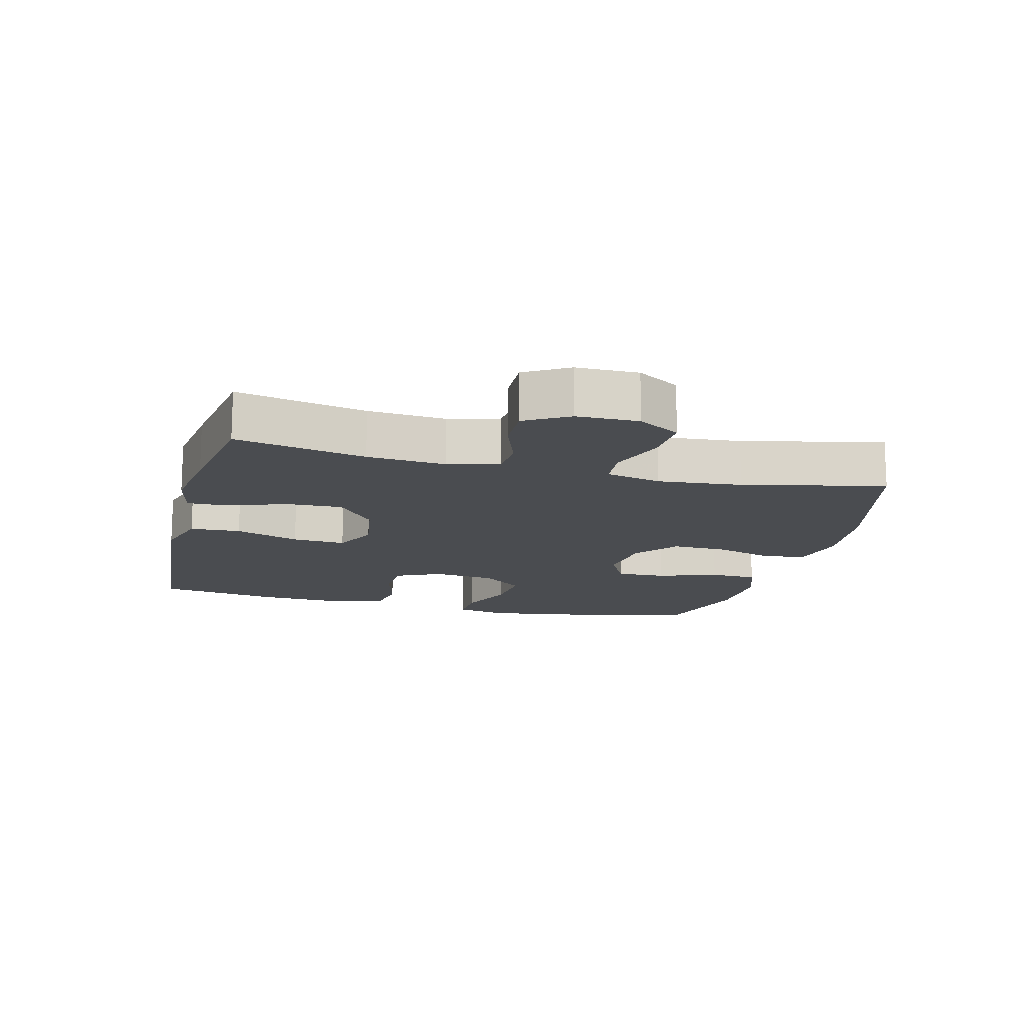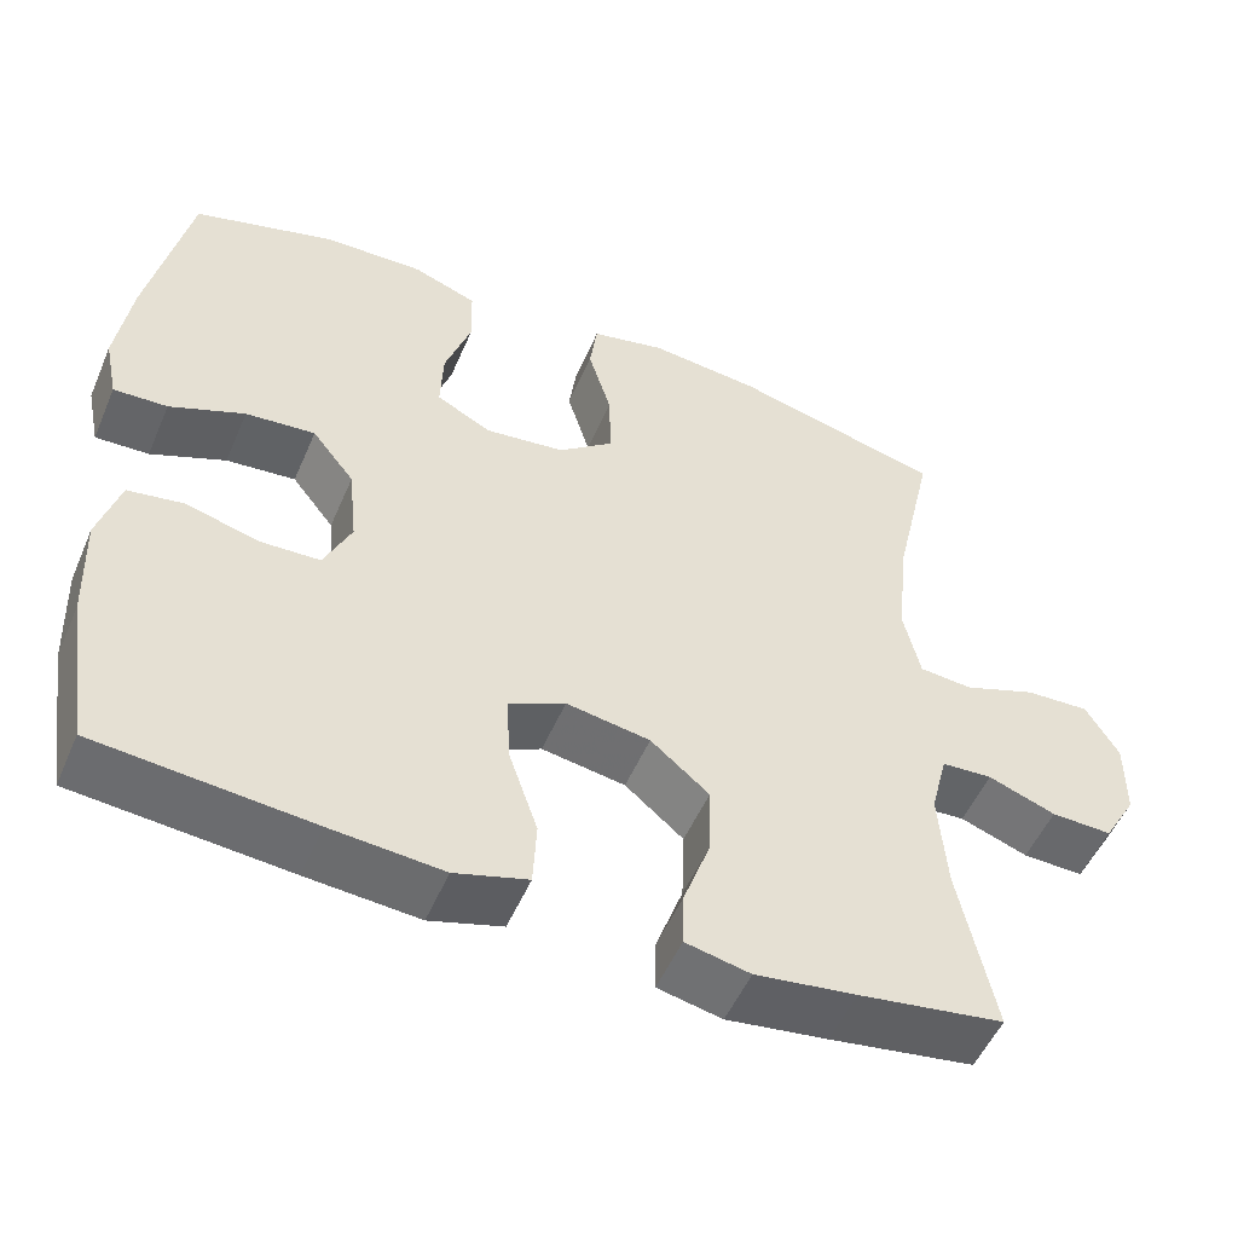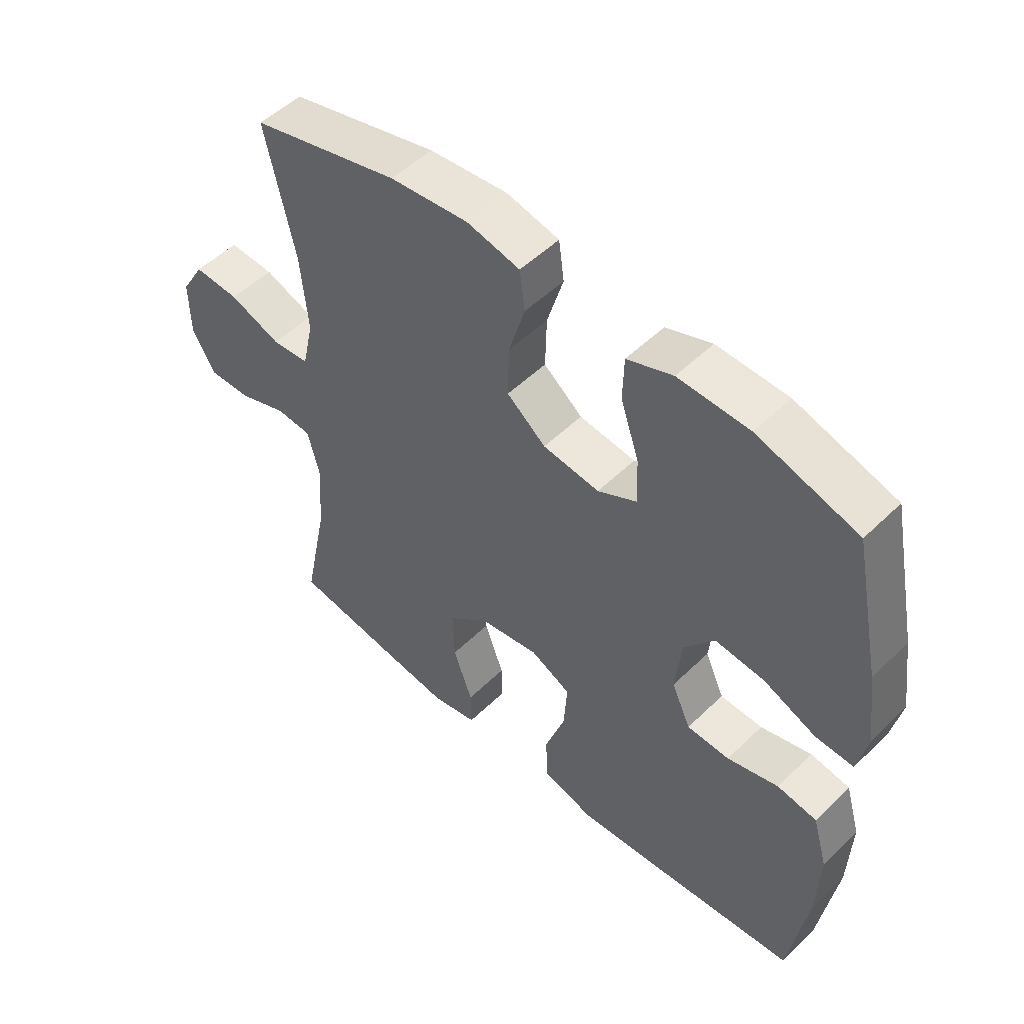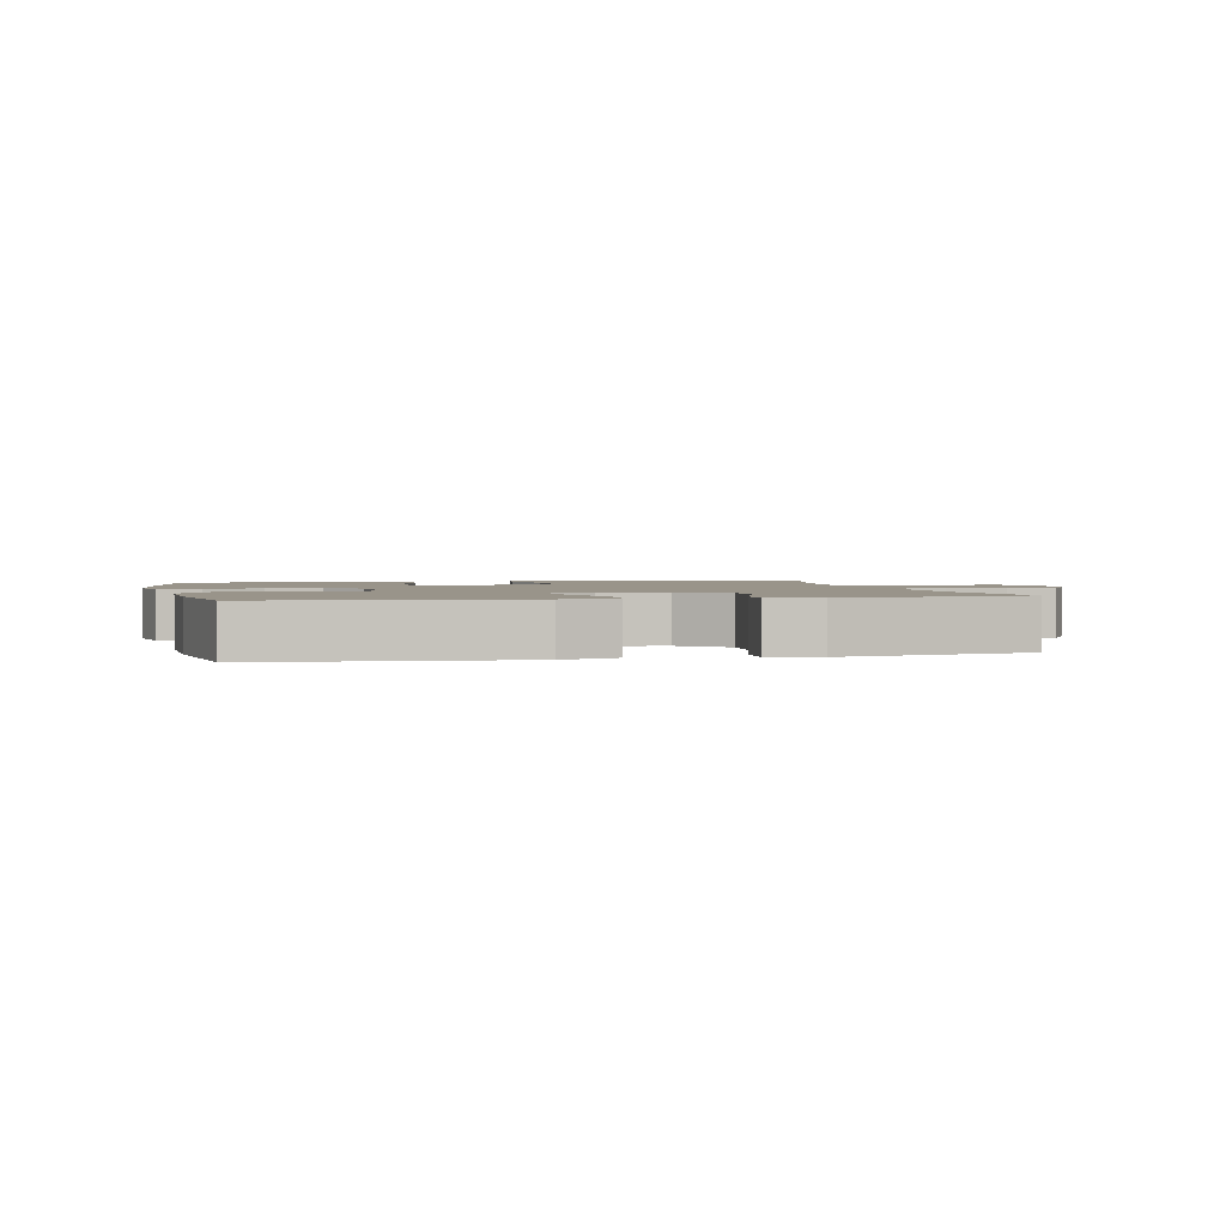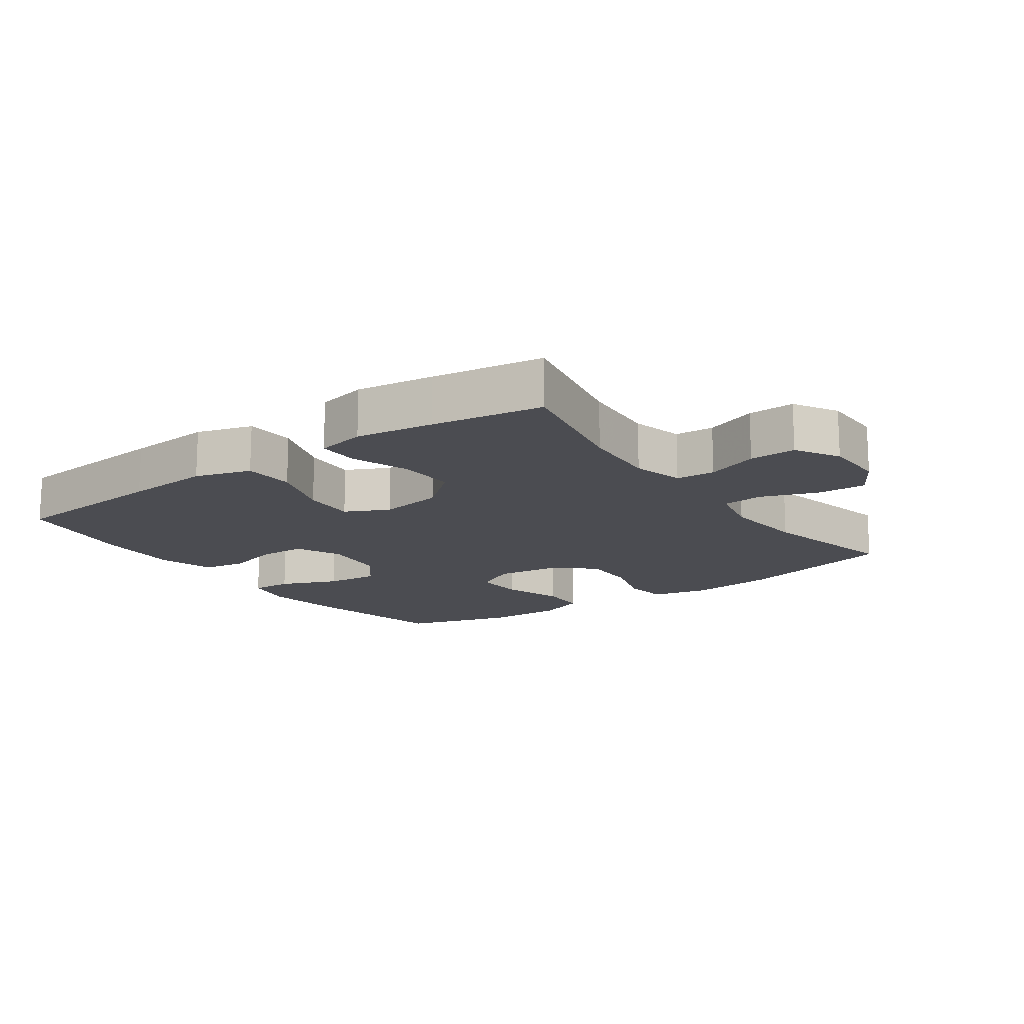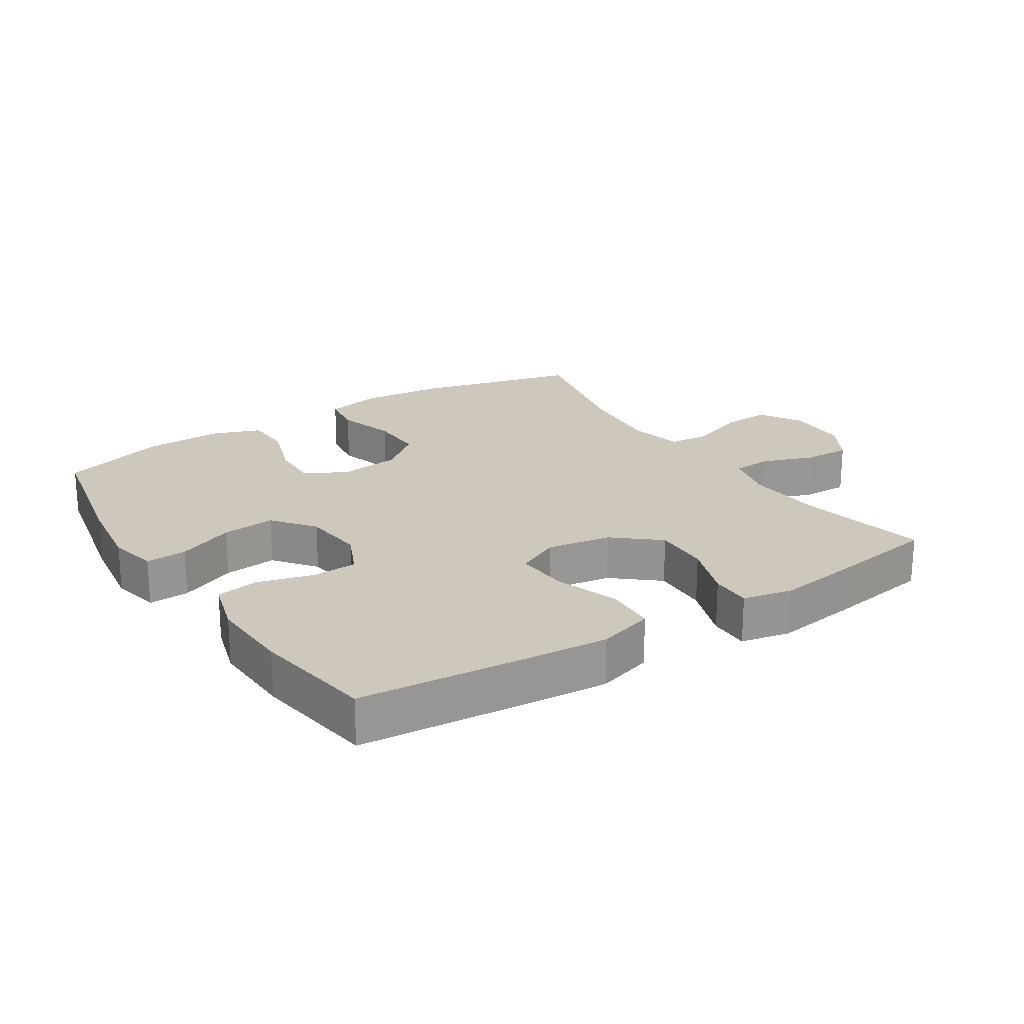
<metadata>
{"format":"obj","ext":"obj","renderer":"f3d","projection":"perspective","resolution":1024,"background":"white","views":[{"elev":-14.8,"azim":-104.3,"up":"+Y"},{"elev":-52.3,"azim":157.0,"up":"+Z"},{"elev":51.4,"azim":43.6,"up":"+Z"},{"elev":1.9,"azim":167.0,"up":"+Y"},{"elev":-15.3,"azim":-144.5,"up":"+Y"},{"elev":21.9,"azim":147.2,"up":"+Y"}]}
</metadata>
<code>
v 0.5 0.07 0.5
v 0.547 0.07 0.272
v 0.564 0.07 0.151
v 0.548 0.07 0.075
v 0.485 0.07 0.078
v 0.397 0.07 0.115
v 0.315 0.07 0.123
v 0.265 0.07 0.059
v 0.255 0.07 -0.037
v 0.287 0.07 -0.107
v 0.358 0.07 -0.11
v 0.443 0.07 -0.087
v 0.509 0.07 -0.098
v 0.534 0.07 -0.184
v 0.529 0.07 -0.312
v 0.5 0.07 -0.5
v 0.248 0.07 -0.522
v 0.116 0.07 -0.532
v 0.03 0.07 -0.506
v 0.026 0.07 -0.428
v 0.06 0.07 -0.329
v 0.065 0.07 -0.247
v -0.002 0.07 -0.214
v -0.101 0.07 -0.23
v -0.17 0.07 -0.288
v -0.167 0.07 -0.375
v -0.135 0.07 -0.465
v -0.134 0.07 -0.528
v -0.21 0.07 -0.544
v -0.329 0.07 -0.527
v -0.5 0.07 -0.5
v -0.459 0.07 -0.3
v -0.45 0.07 -0.18
v -0.47 0.07 -0.101
v -0.53 0.07 -0.097
v -0.61 0.07 -0.126
v -0.682 0.07 -0.128
v -0.721 0.07 -0.061
v -0.722 0.07 0.034
v -0.683 0.07 0.099
v -0.607 0.07 0.095
v -0.521 0.07 0.063
v -0.458 0.07 0.068
v -0.439 0.07 0.153
v -0.451 0.07 0.282
v -0.5 0.07 0.5
v -0.252 0.07 0.562
v -0.121 0.07 0.575
v -0.033 0.07 0.555
v -0.024 0.07 0.489
v -0.051 0.07 0.399
v -0.053 0.07 0.314
v 0.012 0.07 0.262
v 0.106 0.07 0.25
v 0.171 0.07 0.284
v 0.168 0.07 0.361
v 0.137 0.07 0.453
v 0.139 0.07 0.526
v 0.215 0.07 0.554
v 0.333 0.07 0.55
v 0.5 0 0.5
v 0.547 0 0.272
v 0.564 0 0.151
v 0.548 0 0.075
v 0.485 0 0.078
v 0.397 0 0.115
v 0.315 0 0.123
v 0.265 0 0.059
v 0.255 0 -0.037
v 0.287 0 -0.107
v 0.358 0 -0.11
v 0.443 0 -0.087
v 0.509 0 -0.098
v 0.534 0 -0.184
v 0.529 0 -0.312
v 0.5 0 -0.5
v 0.248 0 -0.522
v 0.116 0 -0.532
v 0.03 0 -0.506
v 0.026 0 -0.428
v 0.06 0 -0.329
v 0.065 0 -0.247
v -0.002 0 -0.214
v -0.101 0 -0.23
v -0.17 0 -0.288
v -0.167 0 -0.375
v -0.135 0 -0.465
v -0.134 0 -0.528
v -0.21 0 -0.544
v -0.329 0 -0.527
v -0.5 0 -0.5
v -0.459 0 -0.3
v -0.45 0 -0.18
v -0.47 0 -0.101
v -0.53 0 -0.097
v -0.61 0 -0.126
v -0.682 0 -0.128
v -0.721 0 -0.061
v -0.722 0 0.034
v -0.683 0 0.099
v -0.607 0 0.095
v -0.521 0 0.063
v -0.458 0 0.068
v -0.439 0 0.153
v -0.451 0 0.282
v -0.5 0 0.5
v -0.252 0 0.562
v -0.121 0 0.575
v -0.033 0 0.555
v -0.024 0 0.489
v -0.051 0 0.399
v -0.053 0 0.314
v 0.012 0 0.262
v 0.106 0 0.25
v 0.171 0 0.284
v 0.168 0 0.361
v 0.137 0 0.453
v 0.139 0 0.526
v 0.215 0 0.554
v 0.333 0 0.55
f 4 5 6
f 3 4 6
f 2 3 6
f 1 2 6
f 60 1 6
f 59 60 6
f 58 59 6
f 57 58 6
f 56 57 6
f 55 56 6 7
f 54 55 7 8
f 53 54 8 9
f 52 53 9 10
f 49 50 51
f 48 49 51
f 47 48 51
f 46 47 51
f 45 46 51
f 44 45 51 52
f 43 44 52 10
f 40 41 42
f 39 40 42
f 38 39 42
f 37 38 42
f 36 37 42
f 35 36 42
f 42 43 10
f 35 42 10
f 34 35 10
f 30 31 32
f 29 30 32
f 28 29 32
f 27 28 32
f 26 27 32
f 25 26 32 33
f 24 25 33 34
f 19 20 21
f 18 19 21
f 17 18 21
f 16 17 21
f 15 16 21
f 14 15 21
f 13 14 21
f 12 13 21
f 11 12 21
f 11 21 22
f 34 10 11
f 24 34 11
f 23 24 11
f 11 22 23
f 66 65 64
f 66 64 63
f 66 63 62
f 66 62 61
f 66 61 120
f 66 120 119
f 66 119 118
f 66 118 117
f 66 117 116
f 67 66 116 115
f 68 67 115 114
f 69 68 114 113
f 70 69 113 112
f 111 110 109
f 111 109 108
f 111 108 107
f 111 107 106
f 111 106 105
f 112 111 105 104
f 70 112 104 103
f 102 101 100
f 102 100 99
f 102 99 98
f 102 98 97
f 102 97 96
f 102 96 95
f 70 103 102
f 70 102 95
f 70 95 94
f 92 91 90
f 92 90 89
f 92 89 88
f 92 88 87
f 92 87 86
f 93 92 86 85
f 94 93 85 84
f 81 80 79
f 81 79 78
f 81 78 77
f 81 77 76
f 81 76 75
f 81 75 74
f 81 74 73
f 81 73 72
f 81 72 71
f 82 81 71
f 71 70 94
f 71 94 84
f 71 84 83
f 83 82 71
f 1 61 62 2
f 2 62 63 3
f 3 63 64 4
f 4 64 65 5
f 5 65 66 6
f 6 66 67 7
f 7 67 68 8
f 8 68 69 9
f 9 69 70 10
f 10 70 71 11
f 11 71 72 12
f 12 72 73 13
f 13 73 74 14
f 14 74 75 15
f 15 75 76 16
f 16 76 77 17
f 17 77 78 18
f 18 78 79 19
f 19 79 80 20
f 20 80 81 21
f 21 81 82 22
f 22 82 83 23
f 23 83 84 24
f 24 84 85 25
f 25 85 86 26
f 26 86 87 27
f 27 87 88 28
f 28 88 89 29
f 29 89 90 30
f 30 90 91 31
f 31 91 92 32
f 32 92 93 33
f 33 93 94 34
f 34 94 95 35
f 35 95 96 36
f 36 96 97 37
f 37 97 98 38
f 38 98 99 39
f 39 99 100 40
f 40 100 101 41
f 41 101 102 42
f 42 102 103 43
f 43 103 104 44
f 44 104 105 45
f 45 105 106 46
f 46 106 107 47
f 47 107 108 48
f 48 108 109 49
f 49 109 110 50
f 50 110 111 51
f 51 111 112 52
f 52 112 113 53
f 53 113 114 54
f 54 114 115 55
f 55 115 116 56
f 56 116 117 57
f 57 117 118 58
f 58 118 119 59
f 59 119 120 60
f 60 120 61 1

</code>
